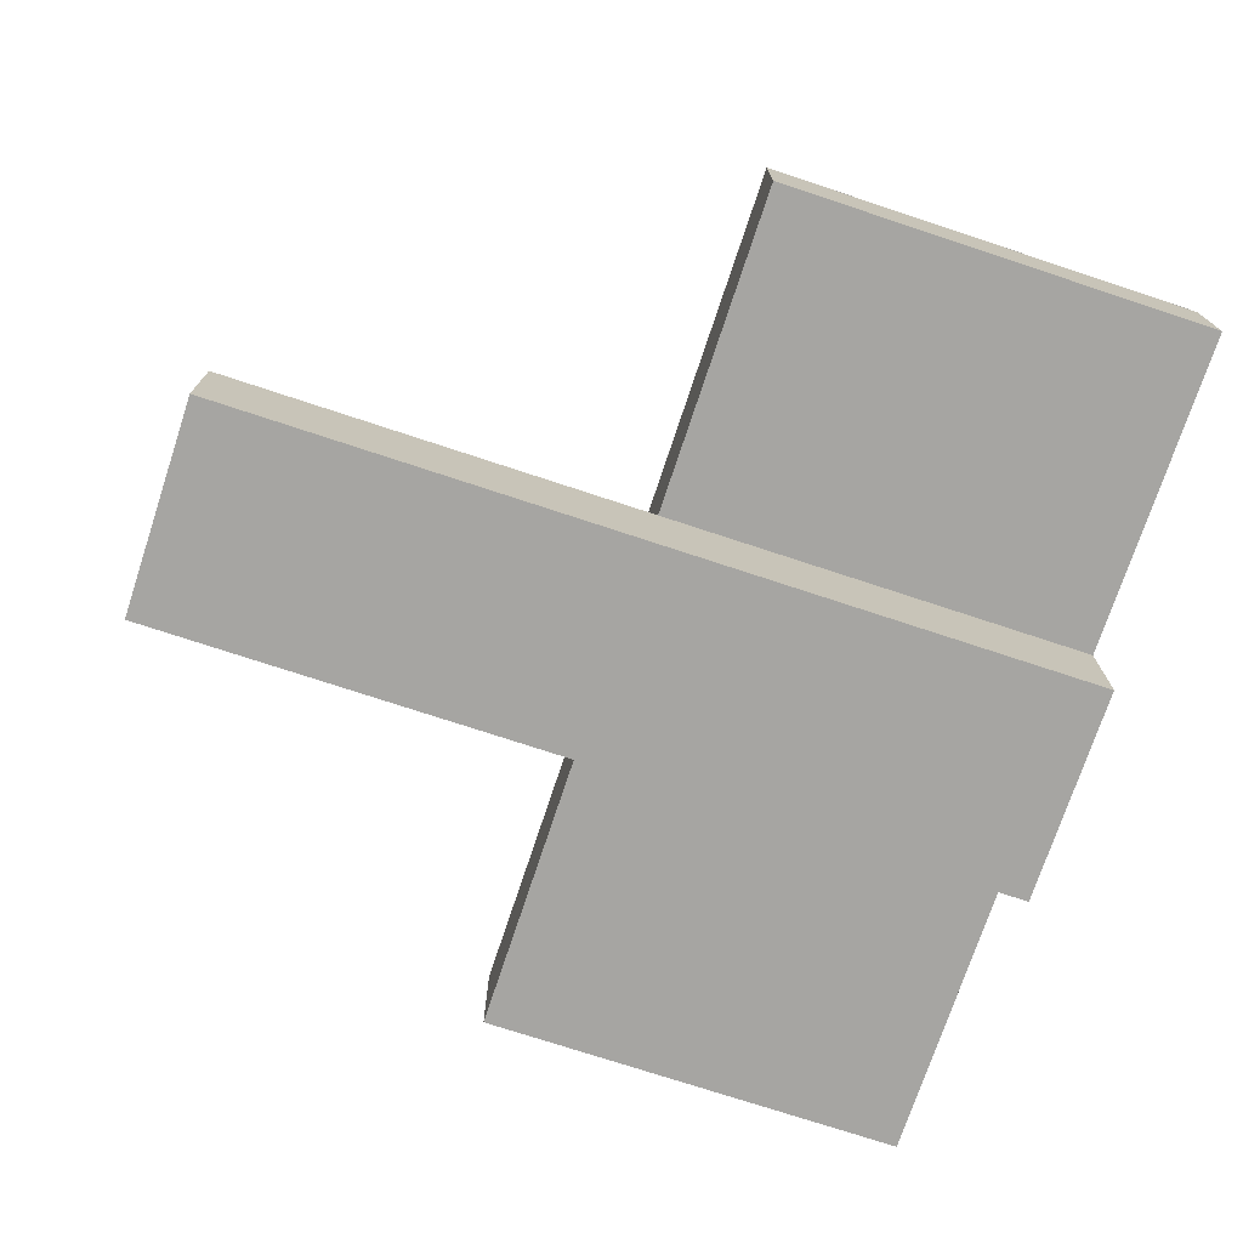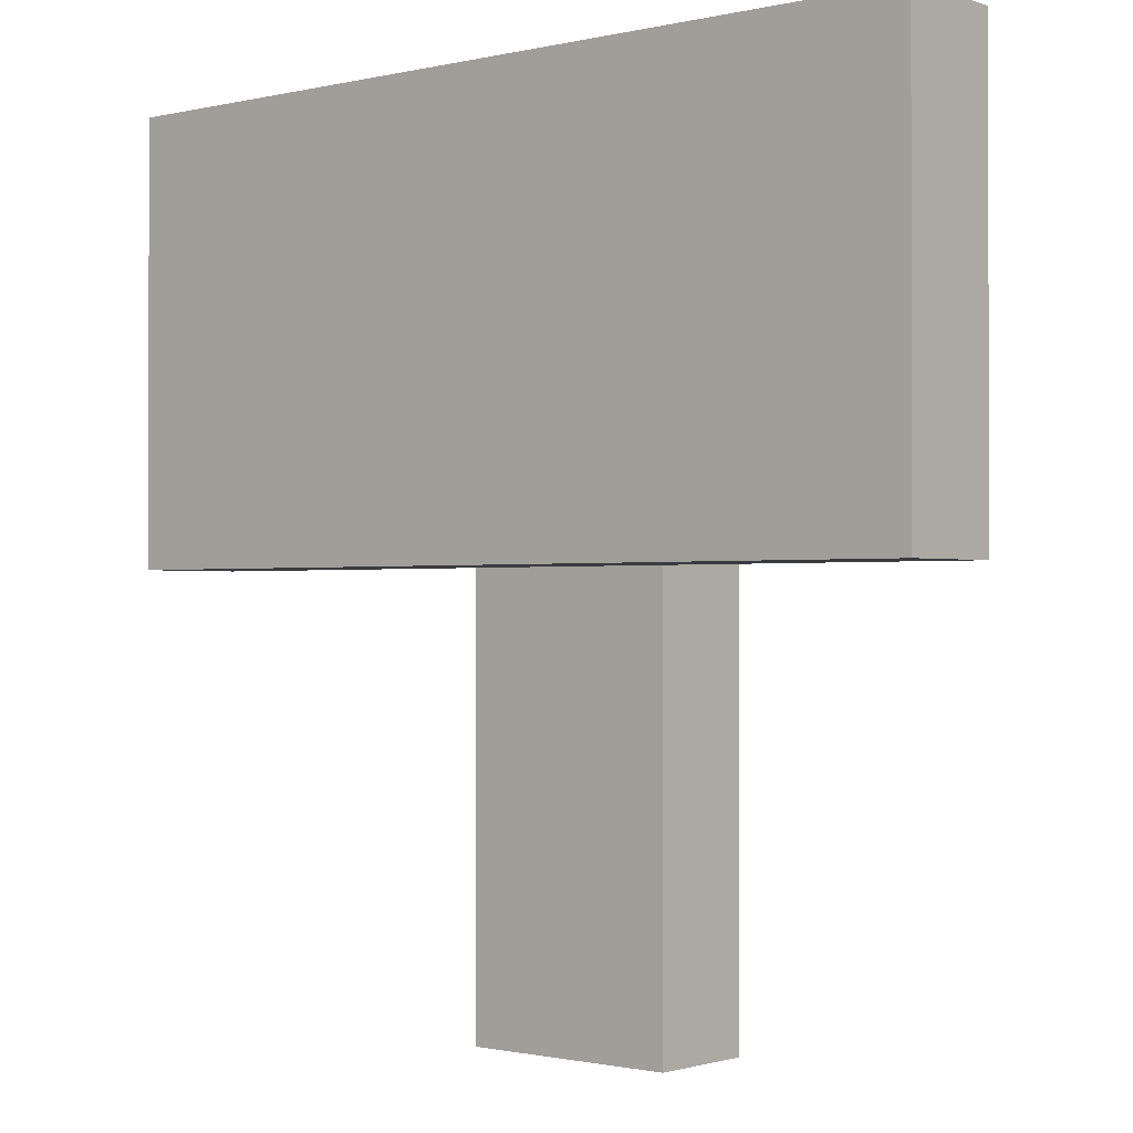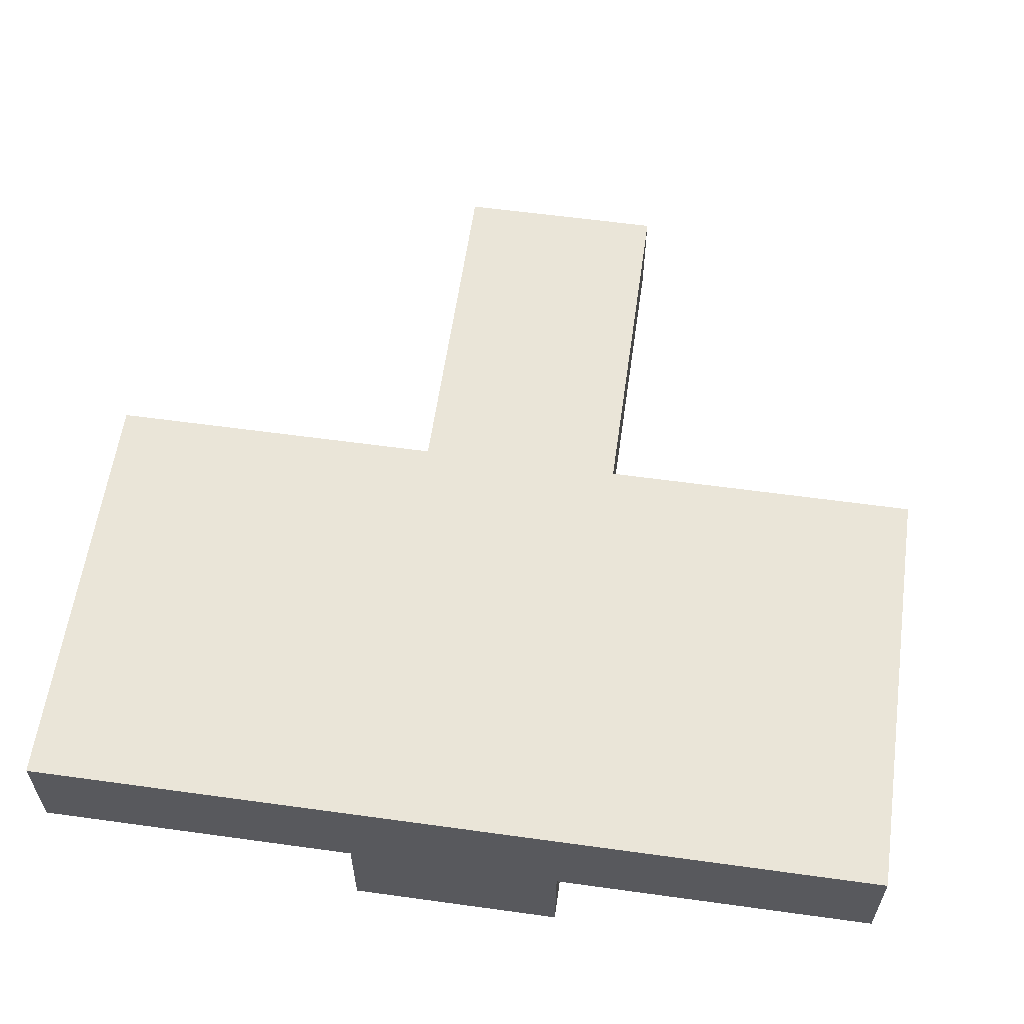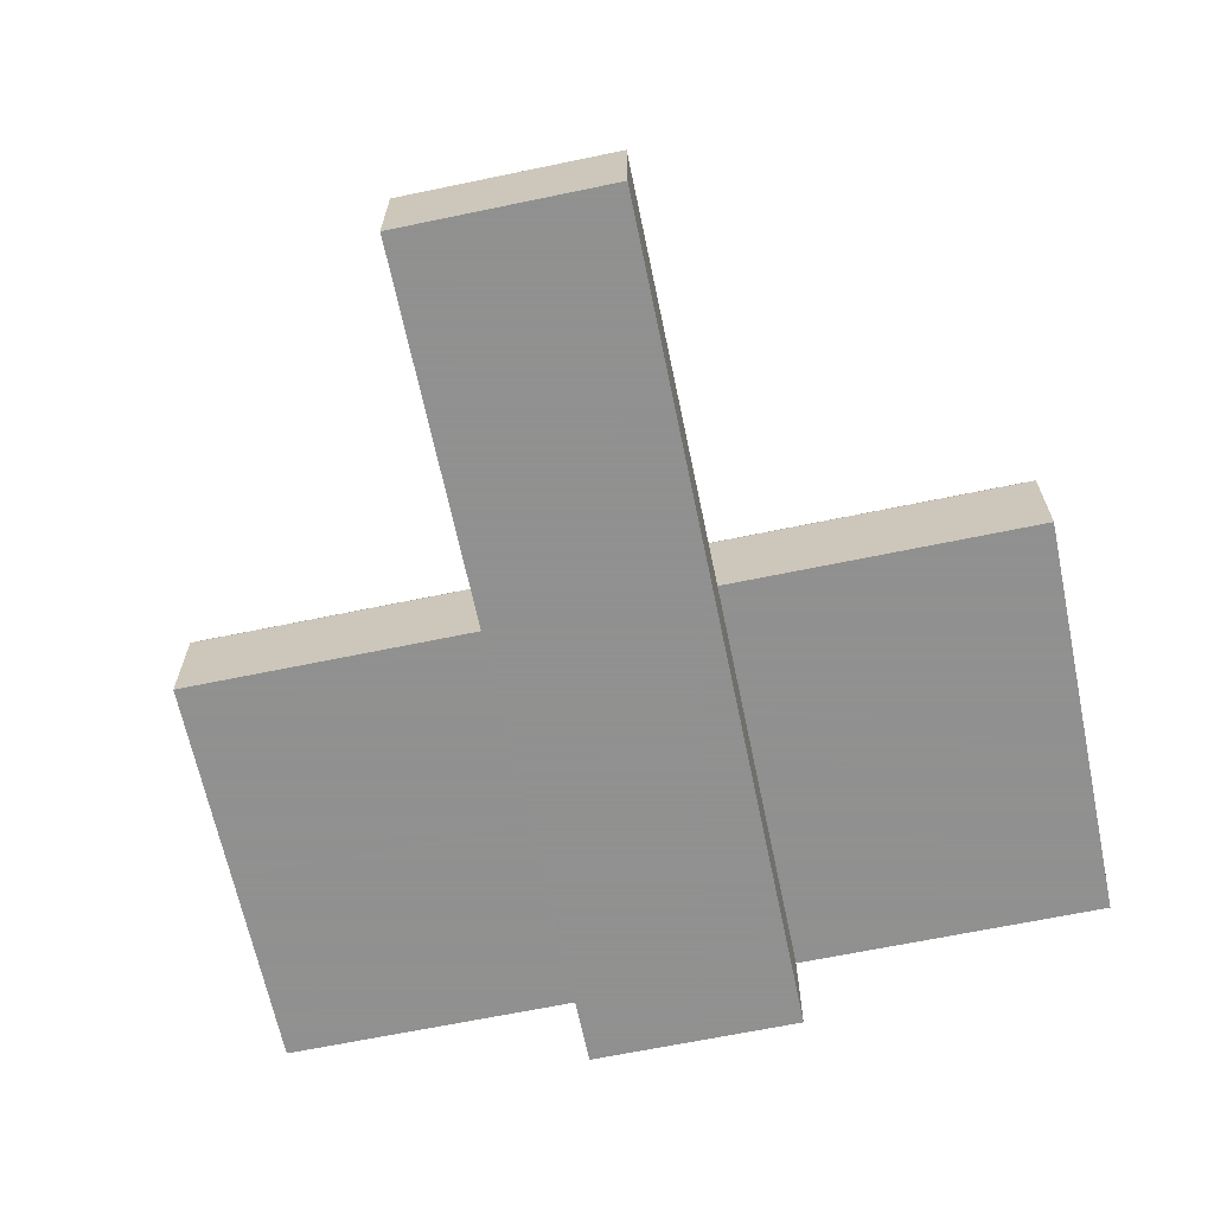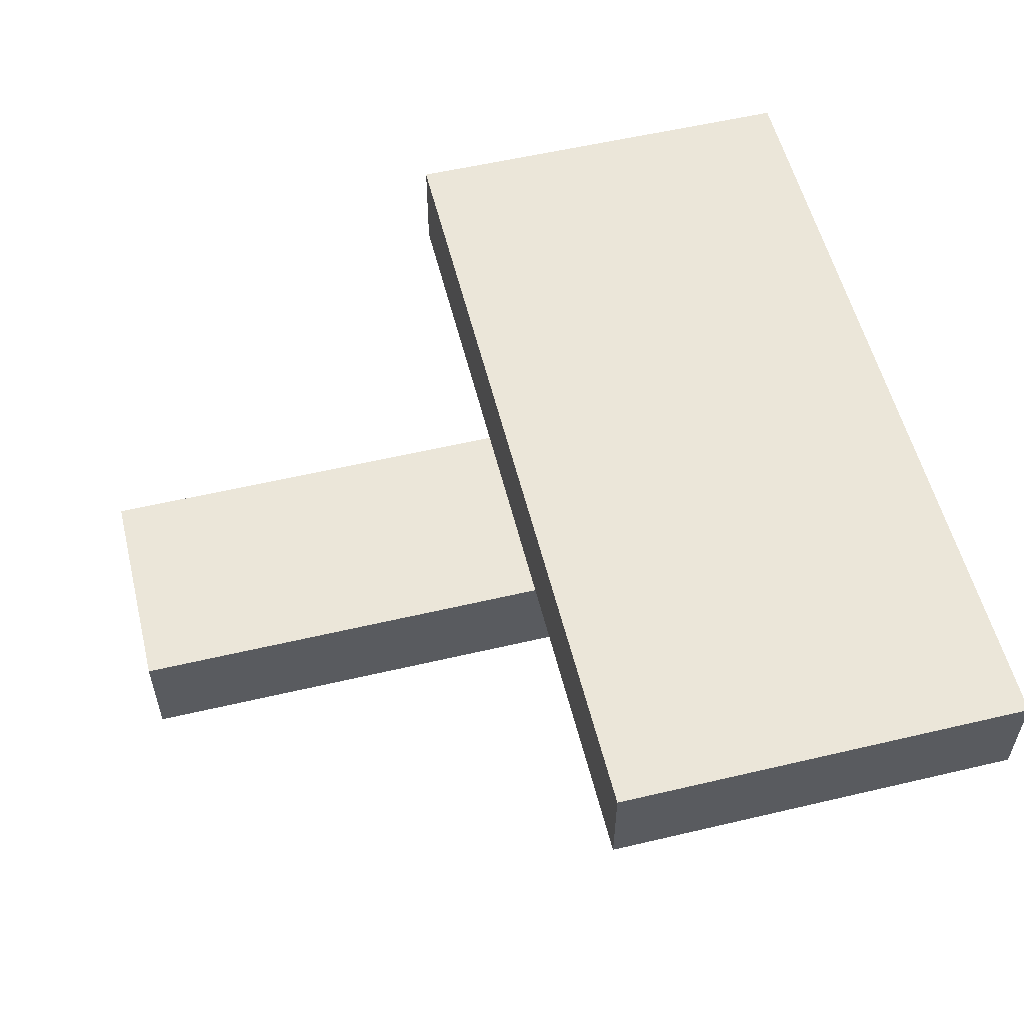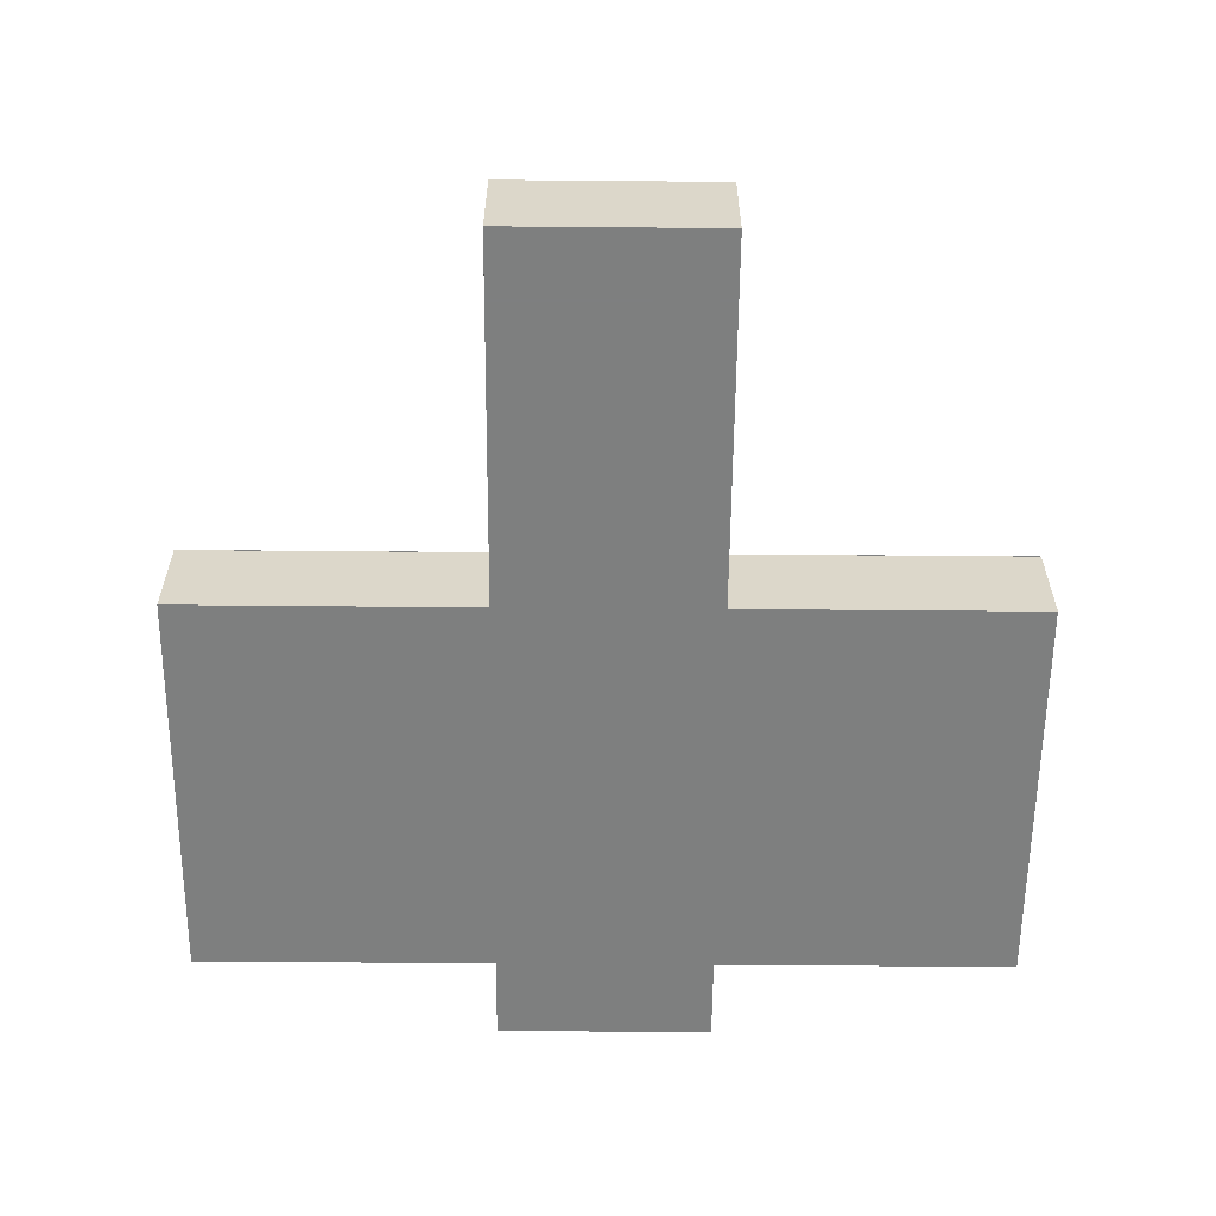
<metadata>
{"format":"obj","ext":"obj","renderer":"f3d","projection":"perspective","resolution":1024,"background":"white","views":[{"elev":-73.8,"azim":71.7,"up":"+Z"},{"elev":-1.0,"azim":40.6,"up":"+Y"},{"elev":59.3,"azim":-171.9,"up":"+Z"},{"elev":-65.8,"azim":11.8,"up":"+Z"},{"elev":55.8,"azim":76.1,"up":"+Z"},{"elev":-59.6,"azim":-0.5,"up":"+Z"}]}
</metadata>
<code>
o wood-sign_Cube.038
v -1 0 -0.499
v 1 -0 -0.499
v -1 1 -0.499
v 1 1 -0.499
v 1 1 -0.75
v -1 1 -0.75
v 1 0.5 -0.75
v -1 0.5 -0.75
v 1 1 -0.5
v -1 1 -0.5
v 1 0.5 -0.5
v -1 0.5 -0.5
v -1 -0 -0.5
v 1 -0 -0.5
v -1 0.5 -0.5
v 1 0.5 -0.5
v -1 -0 -0.75
v 1 -0 -0.75
v -1 0.5 -0.75
v 1 0.5 -0.75
v -0.25 1 -1
v -0.25 -1 -1
v 0.25 1 -1
v 0.25 -1 -1
v -0.25 1 -0.75
v -0.25 -1 -0.75
v 0.25 1 -0.75
v 0.25 -1 -0.75
g wood-sign_Cube.038_defaultMat
f 7 5 9 11
f 12 10 6 8
f 5 7 8 6
f 9 5 6 10
f 11 9 10 12
f 14 16 15 13
f 20 18 17 19
f 18 14 13 17
f 13 15 19 17
f 18 20 16 14
f 23 21 25 27
f 28 26 22 24
f 23 27 28 24
f 21 23 24 22
f 25 21 22 26
f 27 25 26 28
g wood-sign_Cube.038_sign-text
f 2 4 3 1

</code>
